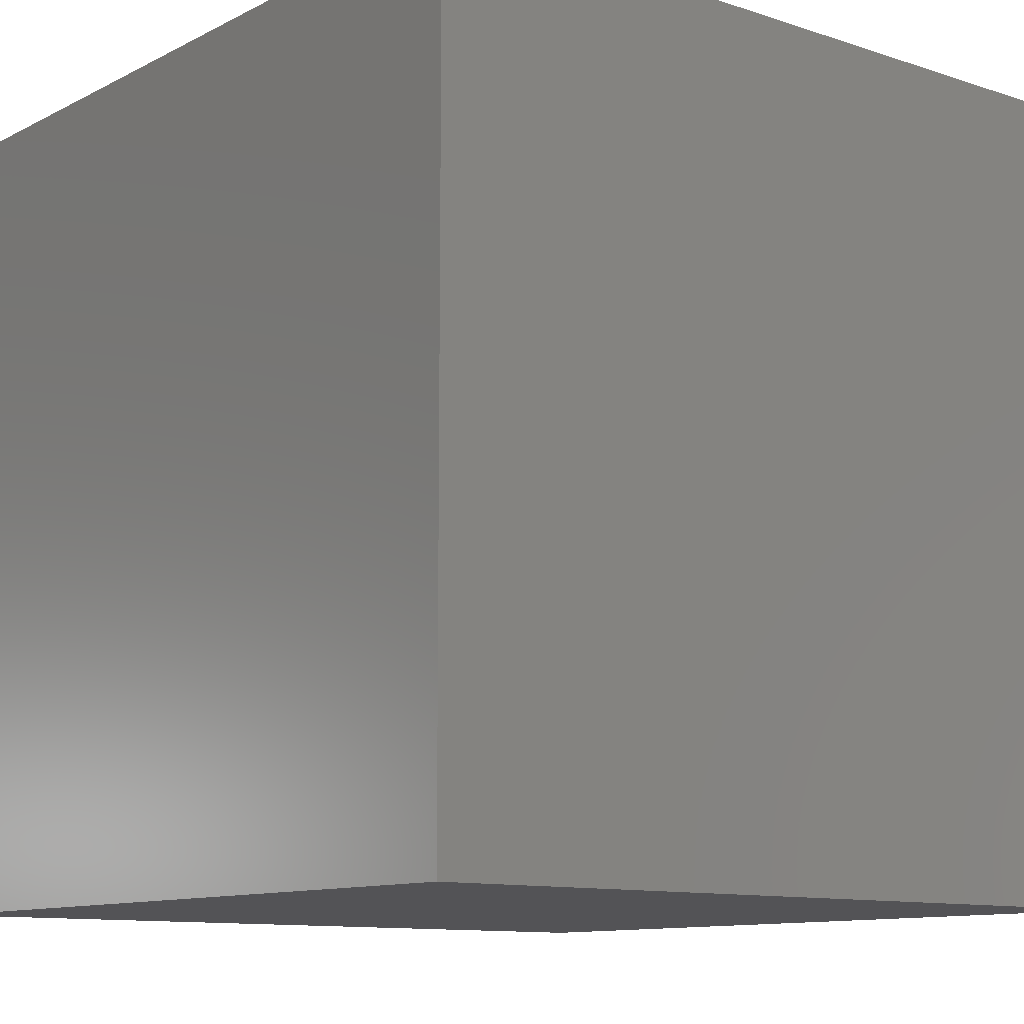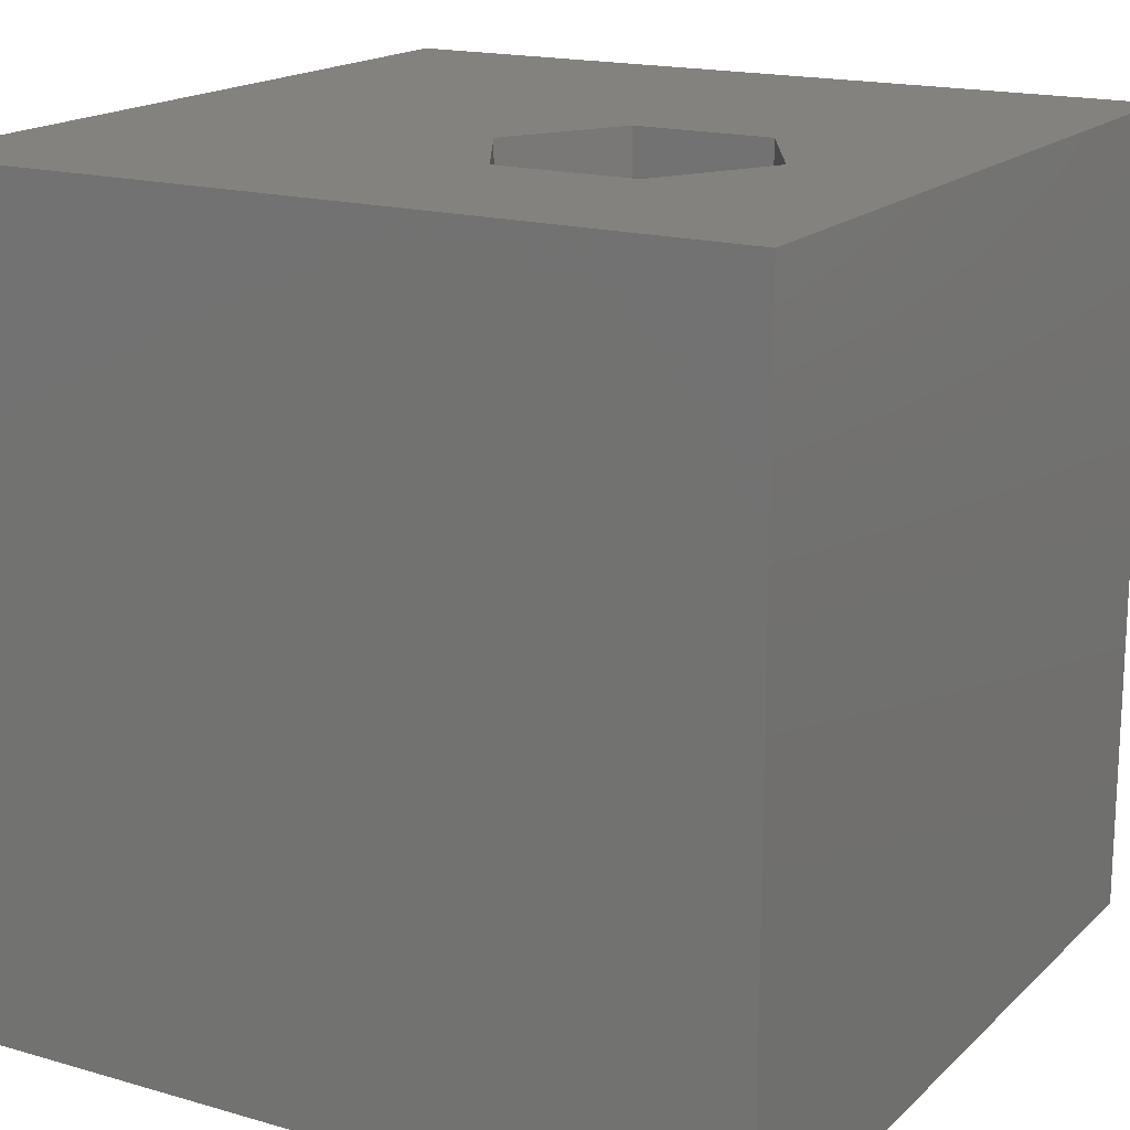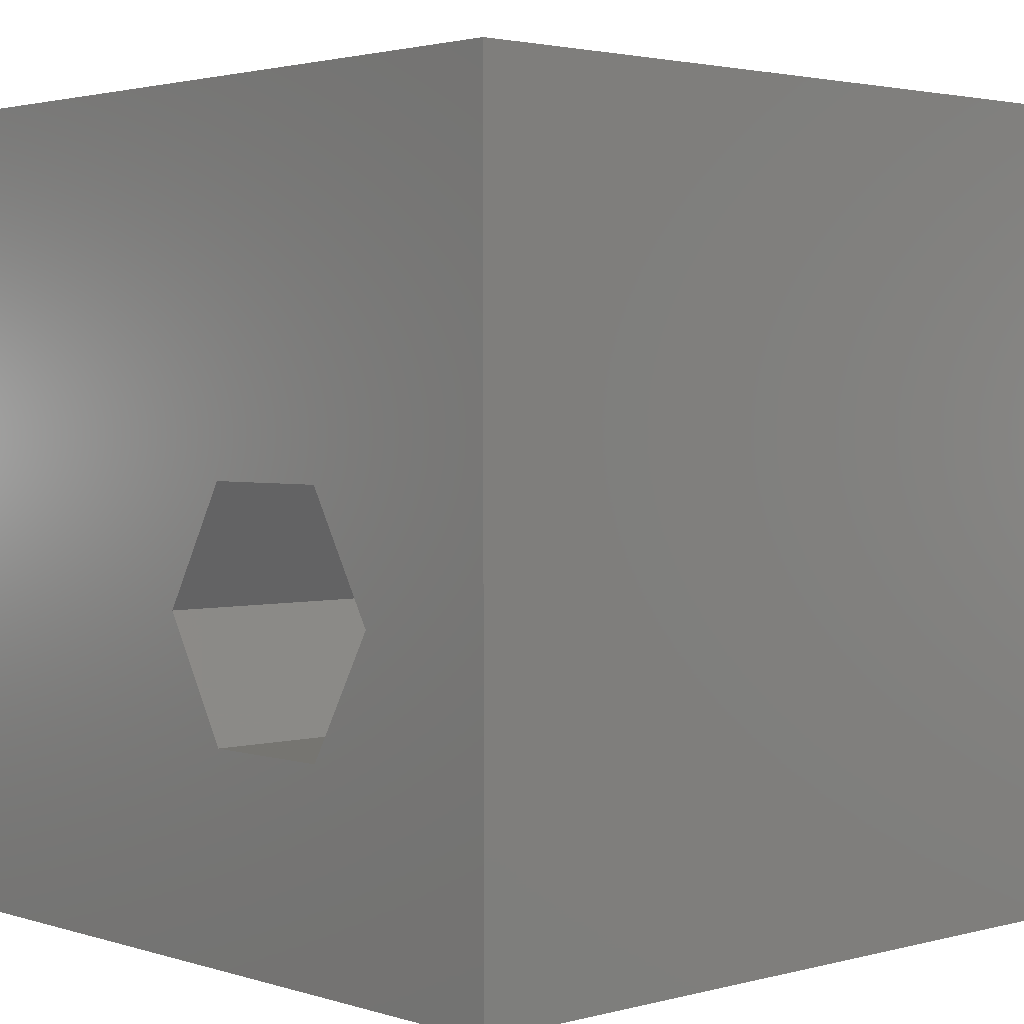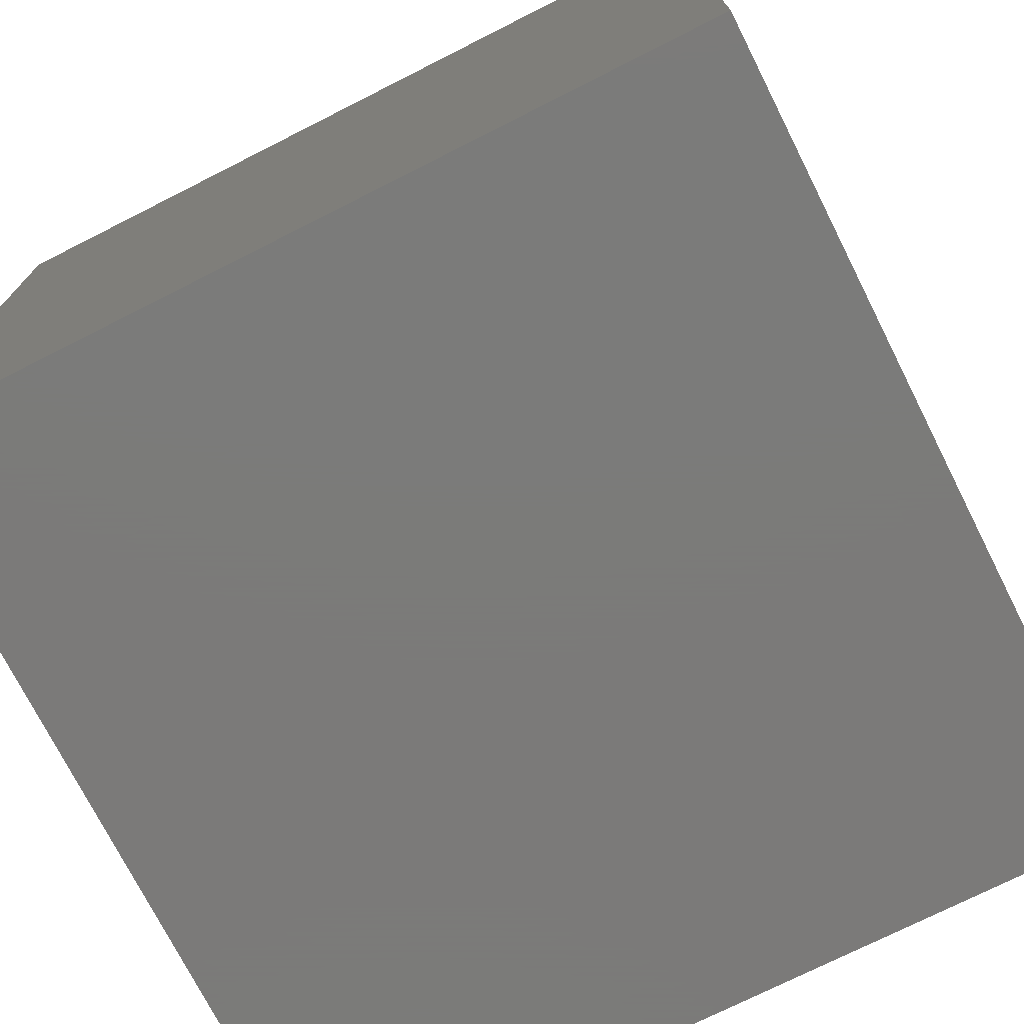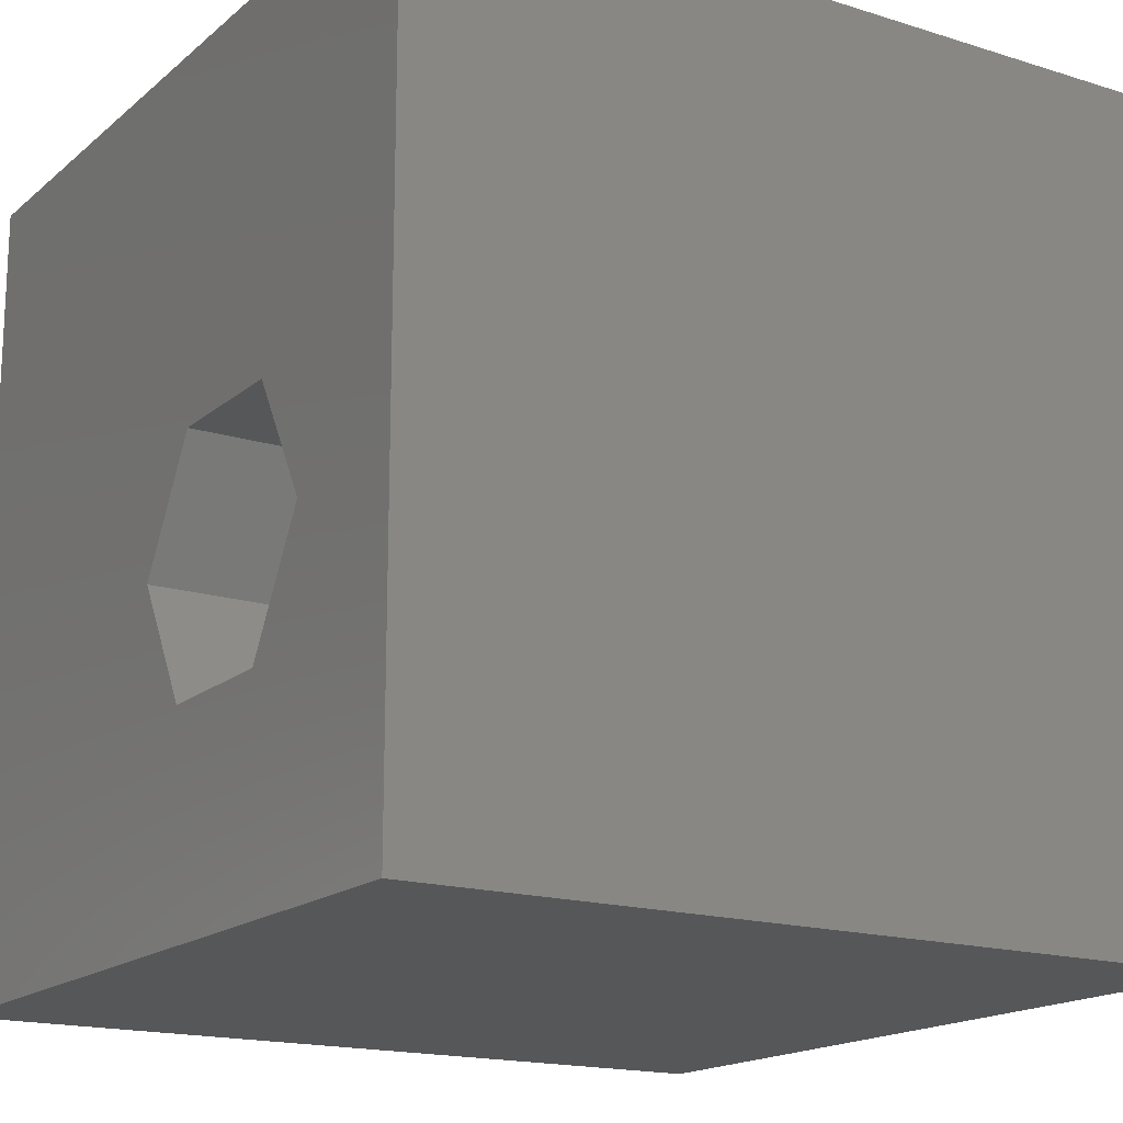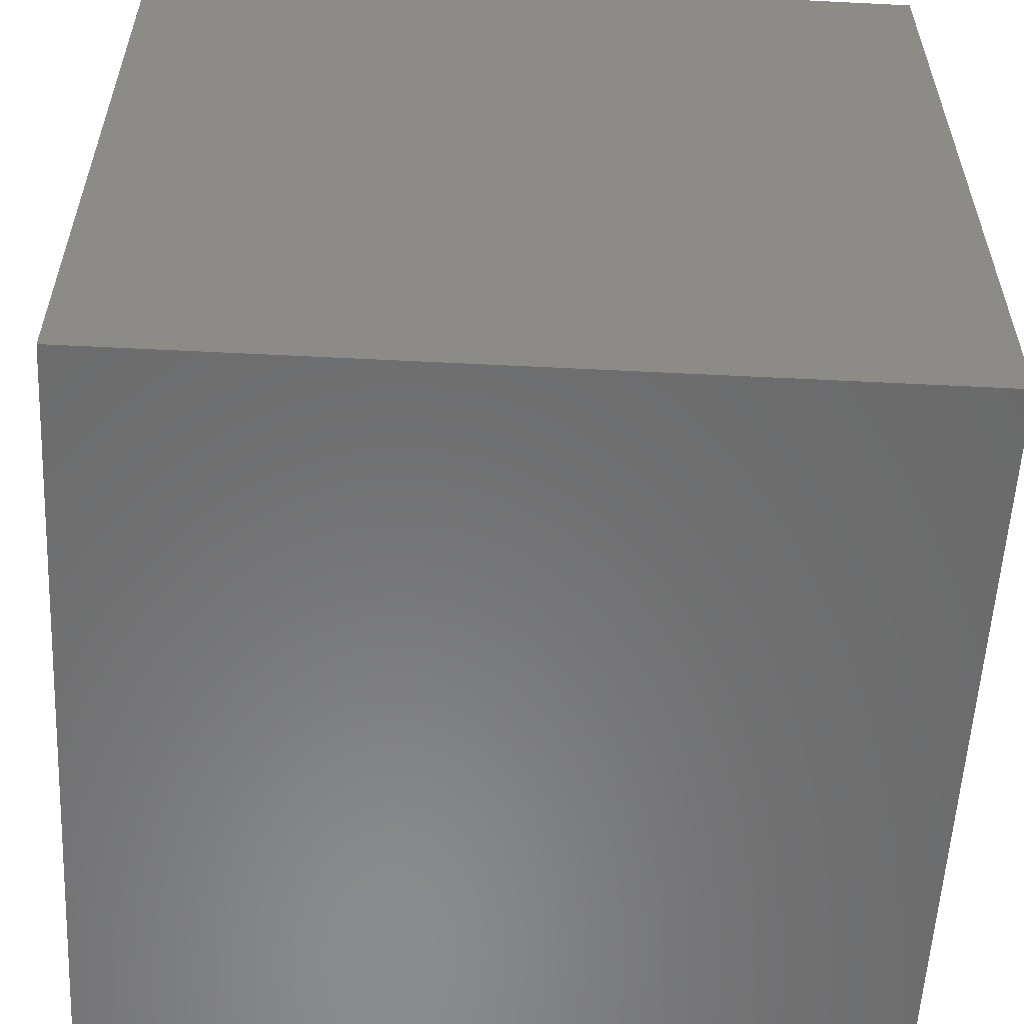
<metadata>
{"format":"stl","ext":"stl","renderer":"f3d","projection":"perspective","resolution":1024,"background":"white","views":[{"elev":-11.0,"azim":-39.1,"up":"+Z"},{"elev":17.2,"azim":30.0,"up":"+Z"},{"elev":2.5,"azim":47.3,"up":"+Y"},{"elev":-73.9,"azim":-153.2,"up":"+Y"},{"elev":-17.0,"azim":57.8,"up":"+Y"},{"elev":-56.9,"azim":-93.0,"up":"+Y"}]}
</metadata>
<code>
# stl→obj: 20 verts, 36 faces
v 0 10 10
v 0 10 0
v 0 0 10
v 0 0 0
v 10 10 10
v 8.159 4.01 10
v 10 0 10
v 7.292 2.508 10
v 5.558 2.508 10
v 4.691 4.01 10
v 5.558 5.512 10
v 7.292 5.512 10
v 10 10 0
v 10 0 0
v 4.691 4.01 1.421
v 5.558 5.512 1.421
v 7.292 5.512 1.421
v 8.159 4.01 1.421
v 7.292 2.508 1.421
v 5.558 2.508 1.421
f 1 2 3
f 3 2 4
f 5 6 7
f 7 6 8
f 7 8 3
f 8 9 3
f 3 9 10
f 3 10 1
f 1 10 11
f 1 11 5
f 5 11 12
f 5 12 6
f 13 5 14
f 14 5 7
f 2 13 4
f 4 13 14
f 5 13 1
f 1 13 2
f 14 7 4
f 4 7 3
f 15 16 10
f 10 16 11
f 16 17 11
f 11 17 12
f 17 18 12
f 12 18 6
f 18 19 6
f 6 19 8
f 19 20 8
f 8 20 9
f 20 15 9
f 9 15 10
f 20 19 15
f 15 19 18
f 15 18 16
f 16 18 17

</code>
